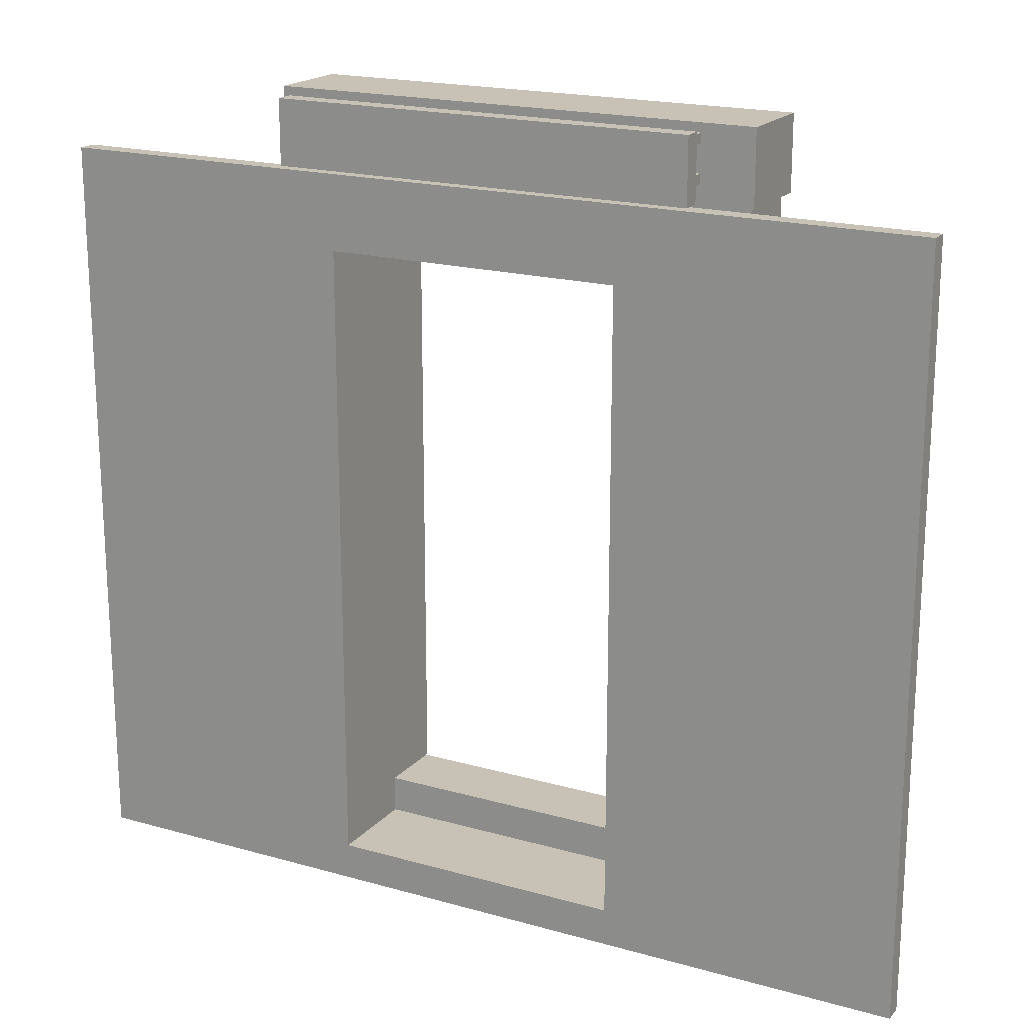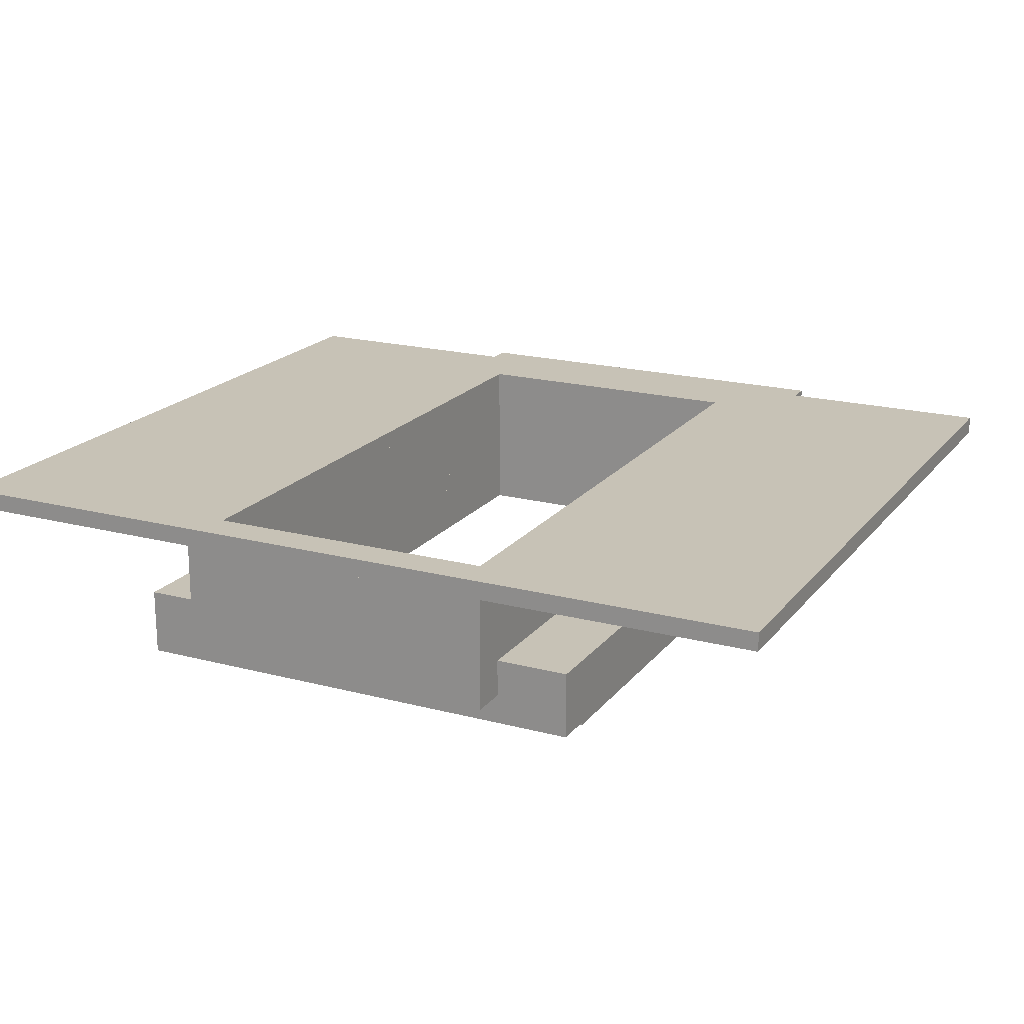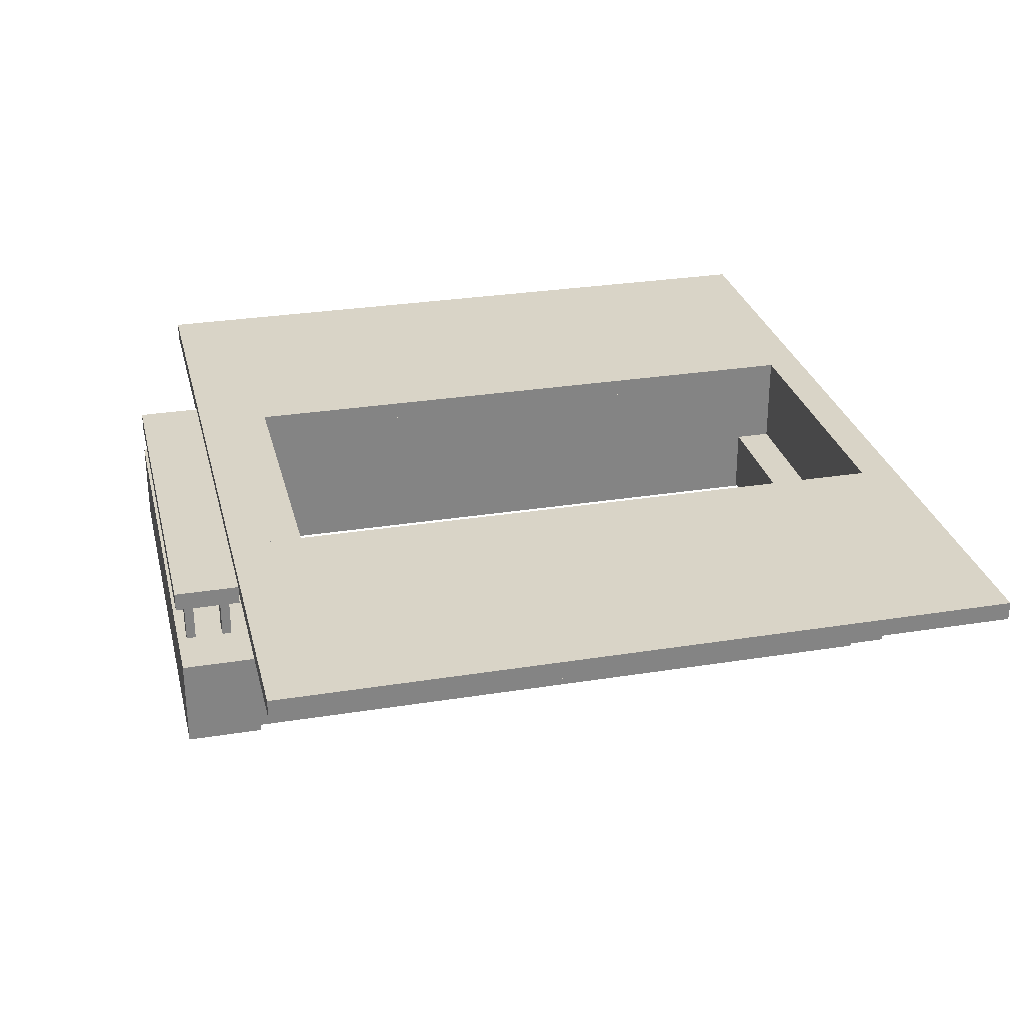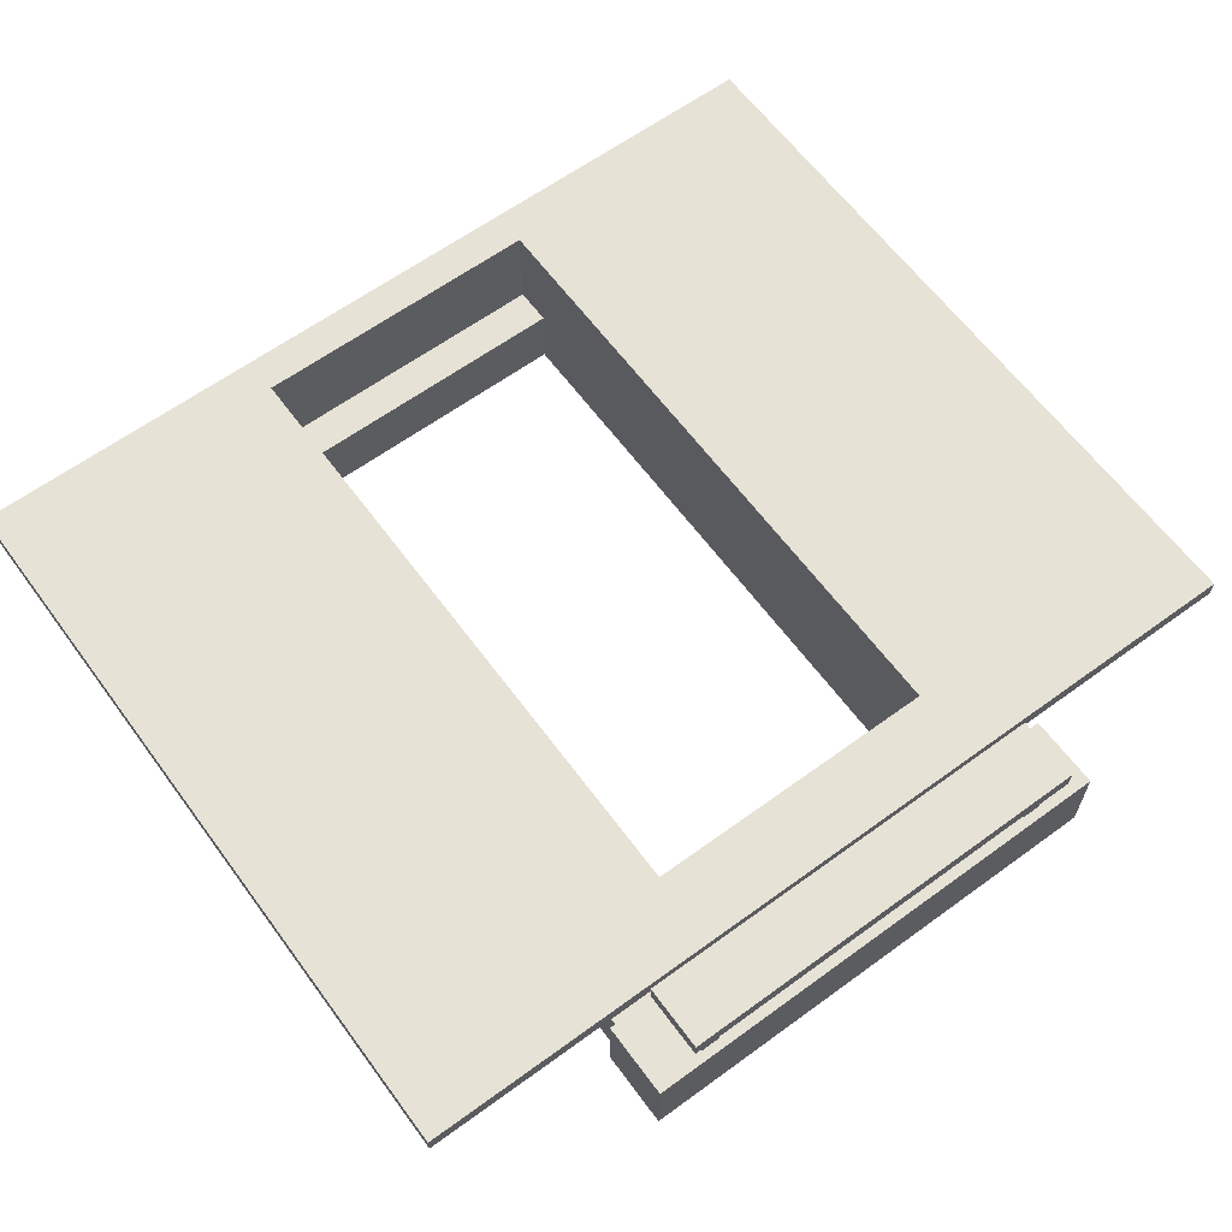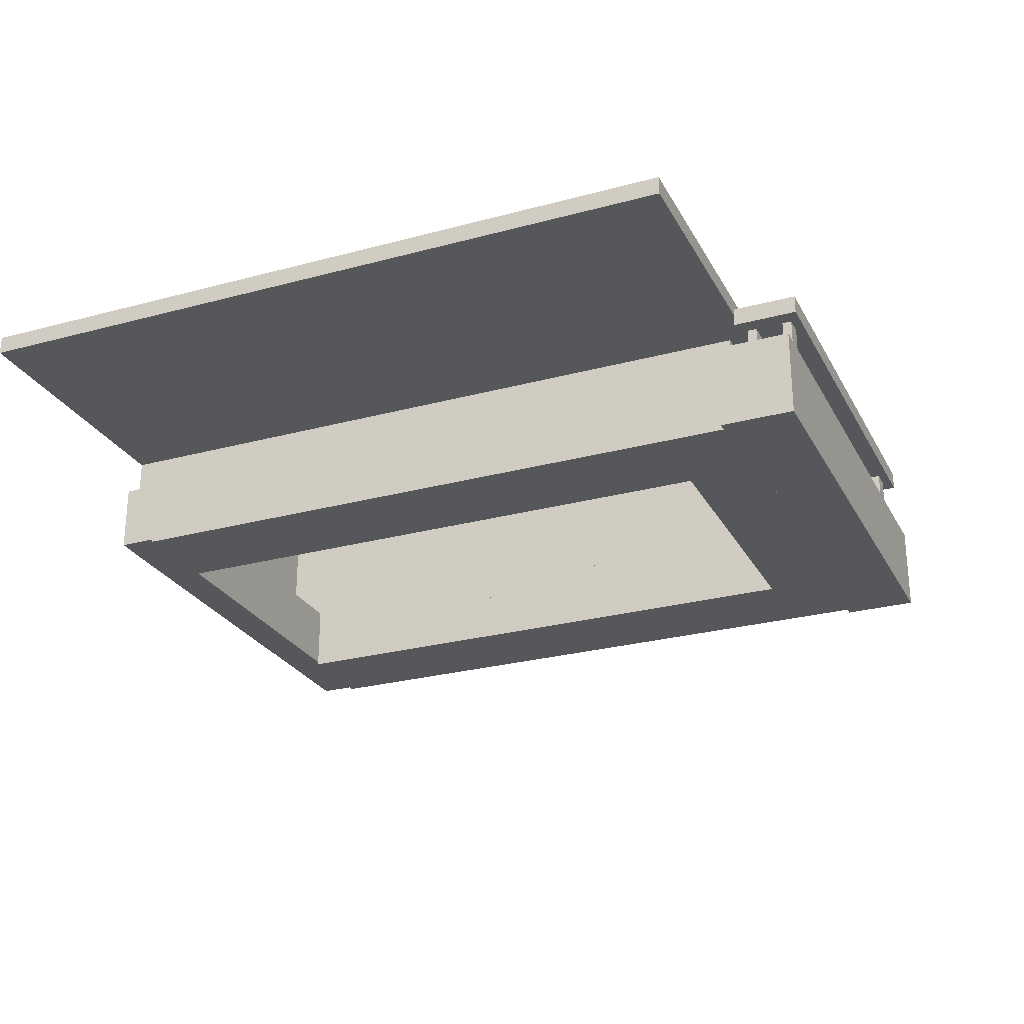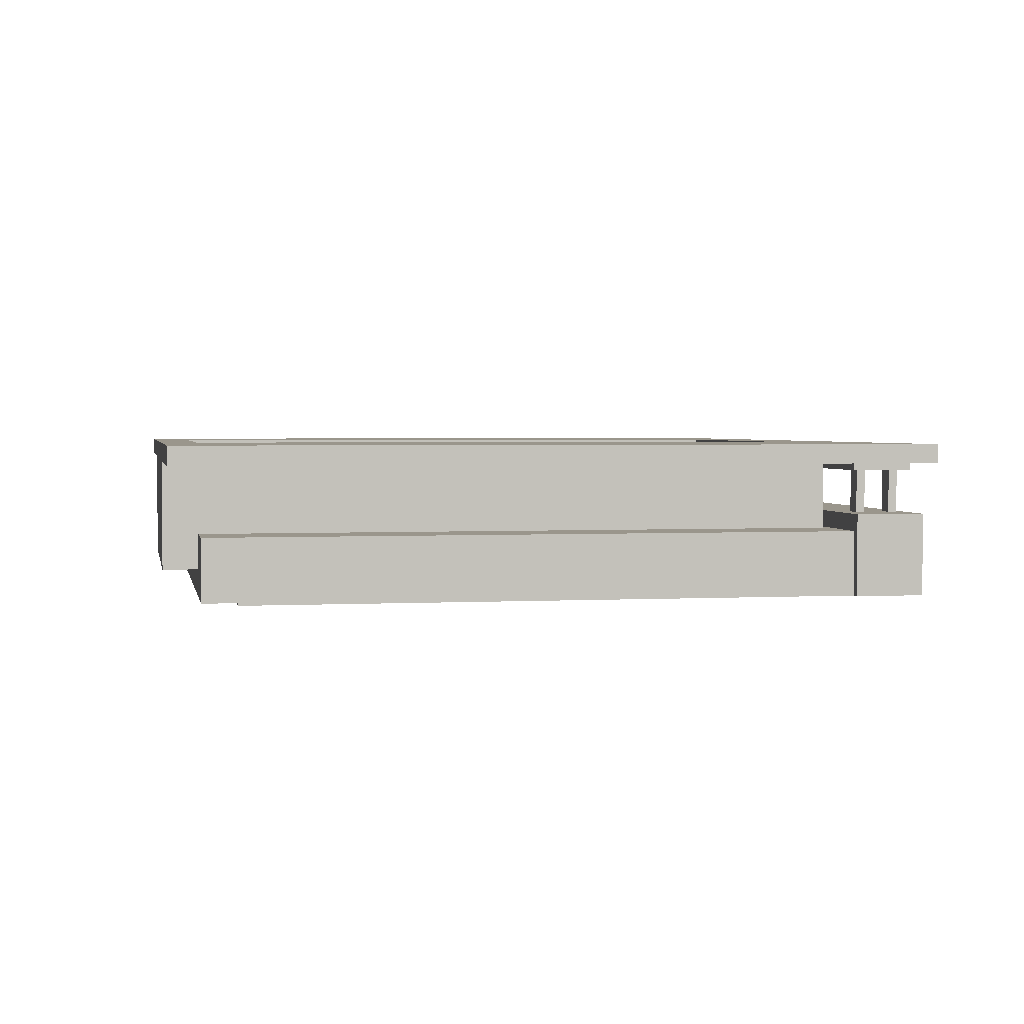
<metadata>
{"format":"obj","ext":"obj","renderer":"f3d","projection":"perspective","resolution":1024,"background":"white","views":[{"elev":19.0,"azim":28.2,"up":"+Y"},{"elev":19.3,"azim":26.4,"up":"+Z"},{"elev":28.8,"azim":-103.5,"up":"+Z"},{"elev":62.9,"azim":143.6,"up":"+Z"},{"elev":-26.4,"azim":113.0,"up":"+Z"},{"elev":2.5,"azim":79.2,"up":"+Z"}]}
</metadata>
<code>
o cube_selection_selection
v 1.341 2.219 -0.494
v 1.341 1.969 -0.494
v -0.3467 2.219 -0.494
v -0.3467 1.969 -0.494
v 1.341 1.969 -0.494
v -0.3467 1.969 -0.494
v 1.341 2.219 -0.494
v 1.341 2.219 -0.1971
v 1.341 1.969 -0.1971
v -0.3467 2.219 -0.494
v -0.3467 2.219 -0.1971
v -0.3467 1.969 -0.1971
v 1.31 1.75 -0.494
v 1.31 1.75 -0.2596
v -0.3154 1.75 -0.494
v -0.3154 1.75 -0.2596
v 1.31 2 -0.494
v 1.31 2 -0.2596
v 1.31 1.75 -0.494
v 1.31 1.75 -0.2596
v -0.3154 2 -0.494
v -0.3154 2 -0.2596
v -0.3154 1.75 -0.494
v -0.3154 1.75 -0.2596
v 1.31 -0.25 -0.4846
v 1.31 -0.25 -0.2596
v 1.31 -0.375 -0.4846
v 1.31 -0.375 -0.2596
v -0.3154 -0.25 -0.4846
v -0.3154 -0.25 -0.2596
v -0.3154 -0.375 -0.4846
v -0.3154 -0.375 -0.2596
v 1.31 1.75 -0.494
v 1.31 1.75 -0.2596
v -0.3154 1.75 -0.494
v -0.3154 1.75 -0.2596
v -0.002915 1.75 -0.494
v -0.002915 1.75 -0.2596
v -0.002915 -0.25 -0.494
v -0.002915 -0.25 -0.2596
v -0.3154 -0.25 -0.494
v 1.31 -0.25 -0.494
v 0.9971 1.75 -0.494
v 0.9971 1.75 -0.2596
v 0.9971 -0.25 -0.494
v 0.9971 -0.25 -0.2596
v 1.06 1.938 -0.3221
v 1.06 1.938 -0.0002716
v 1.06 1.75 -0.3221
v 1.06 1.75 -0.0002716
v -0.06542 1.938 -0.3221
v -0.06542 1.938 -0.0002716
v -0.06542 1.75 -0.3221
v -0.06542 1.75 -0.0002716
v -0.002915 1.75 -0.3221
v -0.002915 1.75 -0.0002716
v -0.002915 -0.375 -0.3221
v -0.002915 -0.375 -0.0002716
v -0.06542 1.75 -0.3221
v -0.06542 1.75 -0.0002716
v -0.06542 -0.375 -0.3846
v -0.06542 -0.375 -0.0002716
v 1.06 1.75 -0.3221
v 1.06 1.75 -0.0002716
v 1.06 -0.375 -0.3846
v 1.06 -0.375 -0.0002716
v 0.9971 1.75 -0.3221
v 0.9971 1.75 -0.0002716
v 0.9971 -0.375 -0.3221
v 0.9971 -0.375 -0.0002716
v 1.06 -0.5 -0.3846
v 1.06 -0.5 -0.0002716
v -0.06542 -0.5 -0.3846
v -0.06542 -0.5 -0.0002716
v 1.999 2 0.06223
v 1.999 -0.5 0.06223
v -0.002915 2 0.06223
v -0.002915 -0.5 -0.0002716
v -0.002915 -0.5 0.06223
v -0.9982 2 0.06223
v -0.9982 -0.5 0.06223
v 0.9971 -0.375 0.06223
v 0.9971 -0.5 -0.0002716
v 0.9971 -0.5 0.06223
v -0.002915 -0.375 0.06223
v 0.9971 2 0.06223
v 0.9971 1.75 -0.0002716
v 0.9971 1.75 0.06223
v -0.002915 1.75 -0.0002716
v -0.002915 1.75 0.06223
v -0.002915 2 -0.0002716
v -0.002915 -0.5 -0.0002716
v -0.9982 2 -0.0002716
v -0.9982 -0.5 -0.0002716
v 1.999 2 -0.0002716
v 1.999 -0.5 -0.0002716
v 0.9971 -0.5 -0.0002716
v 0.9971 2 -0.0002716
v 1.216 2.219 -0.0409
v 1.216 2.219 0.0216
v 1.216 2 -0.0409
v 1.216 2 0.0216
v -0.2217 2.219 -0.0409
v -0.2217 2.219 0.0216
v -0.2217 2 -0.0409
v -0.2217 2 0.0216
v -0.09667 2.062 -0.1971
v -0.09667 2.062 -0.0409
v -0.1592 2.062 -0.1971
v -0.1592 2.062 -0.0409
v -0.09667 2.031 -0.1971
v -0.09667 2.031 -0.0409
v -0.1592 2.031 -0.1971
v -0.1592 2.031 -0.0409
v -0.09667 2.188 -0.1971
v -0.09667 2.188 -0.0409
v -0.1592 2.188 -0.1971
v -0.1592 2.188 -0.0409
v -0.09667 2.156 -0.1971
v -0.09667 2.156 -0.0409
v -0.1592 2.156 -0.1971
v -0.1592 2.156 -0.0409
v 1.099 2.062 -0.1971
v 1.099 2.062 -0.0409
v 1.161 2.062 -0.1971
v 1.161 2.062 -0.0409
v 1.099 2.031 -0.1971
v 1.099 2.031 -0.0409
v 1.161 2.031 -0.1971
v 1.161 2.031 -0.0409
v 1.099 2.188 -0.1971
v 1.099 2.188 -0.0409
v 1.161 2.188 -0.1971
v 1.161 2.188 -0.0409
v 1.099 2.156 -0.1971
v 1.099 2.156 -0.0409
v 1.161 2.156 -0.1971
v 1.161 2.156 -0.0409
v -0.06542 1.75 -0.3221
v -0.06542 1.75 -0.0002716
v -0.06542 -0.375 -0.3221
v -0.06542 -0.375 -0.0002716
f 3 1 2 4
f 6 5 9 12
f 11 10 6 12
f 11 8 7 10
f 8 11 12 9
f 7 8 9 5
f 15 13 14 16
f 22 21 23 24
f 22 18 17 21
f 21 17 19 23
f 18 22 24 20
f 17 18 20 19
f 25 26 28 27
f 30 29 31 32
f 30 26 25 29
f 31 27 28 32
f 29 25 27 31
f 26 30 32 28
f 37 38 40 39
f 36 35 41 30
f 36 38 37 35
f 41 39 40 30
f 35 37 39 41
f 38 36 30 40
f 33 34 26 42
f 44 43 45 46
f 44 34 33 43
f 45 42 26 46
f 43 33 42 45
f 34 44 46 26
f 47 48 50 49
f 52 51 53 54
f 52 48 47 51
f 53 49 50 54
f 51 47 49 53
f 48 52 54 50
f 55 56 58 57
f 60 56 55 59
f 61 57 58 62
f 59 55 57 61
f 56 60 62 58
f 63 64 66 65
f 68 67 69 70
f 68 64 63 67
f 69 65 66 70
f 67 63 65 69
f 64 68 70 66
f 65 66 72 71
f 62 61 73 74
f 62 66 65 61
f 73 71 72 74
f 61 65 71 73
f 66 62 74 72
f 95 75 76 96
f 86 98 83 84
f 86 75 95 98
f 83 96 76 84
f 75 86 84 76
f 91 77 79 78
f 80 93 94 81
f 80 77 91 93
f 94 78 79 81
f 77 80 81 79
f 70 82 84 83
f 85 58 78 79
f 85 82 70 58
f 78 83 84 79
f 58 70 83 78
f 82 85 79 84
f 98 86 88 87
f 77 91 89 90
f 77 86 98 91
f 89 87 88 90
f 91 98 87 89
f 86 77 90 88
f 93 91 92 94
f 98 95 96 97
f 101 99 100 102
f 104 103 105 106
f 100 99 103 104
f 105 101 102 106
f 103 99 101 105
f 102 100 104 106
f 108 107 109 110
f 113 111 112 114
f 111 107 108 112
f 110 109 113 114
f 116 115 117 118
f 121 119 120 122
f 119 115 116 120
f 118 117 121 122
f 125 123 124 126
f 128 127 129 130
f 124 123 127 128
f 129 125 126 130
f 133 131 132 134
f 136 135 137 138
f 132 131 135 136
f 137 133 134 138
f 140 139 141 142

</code>
